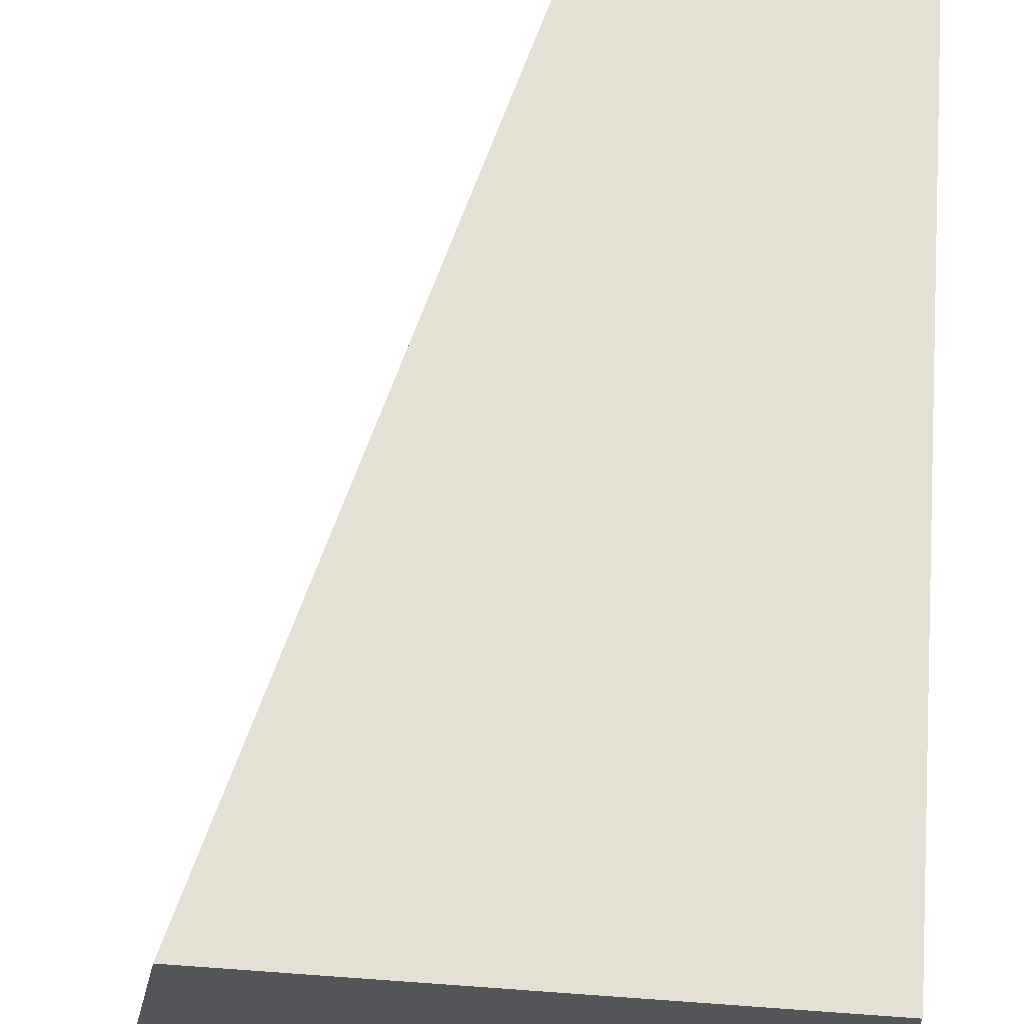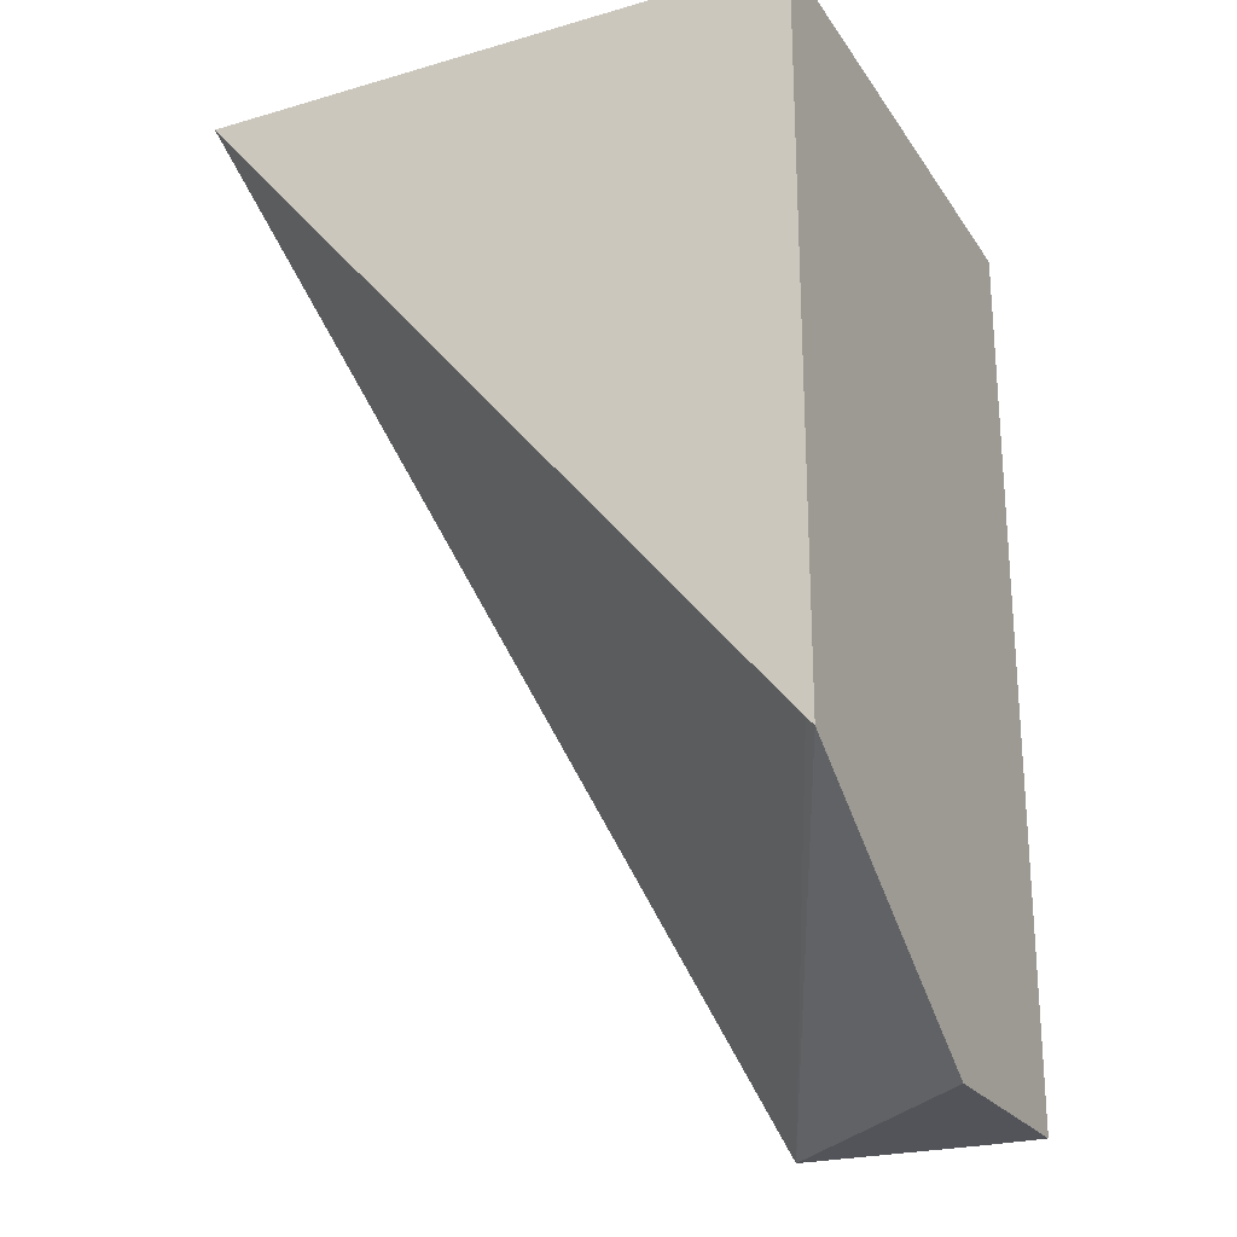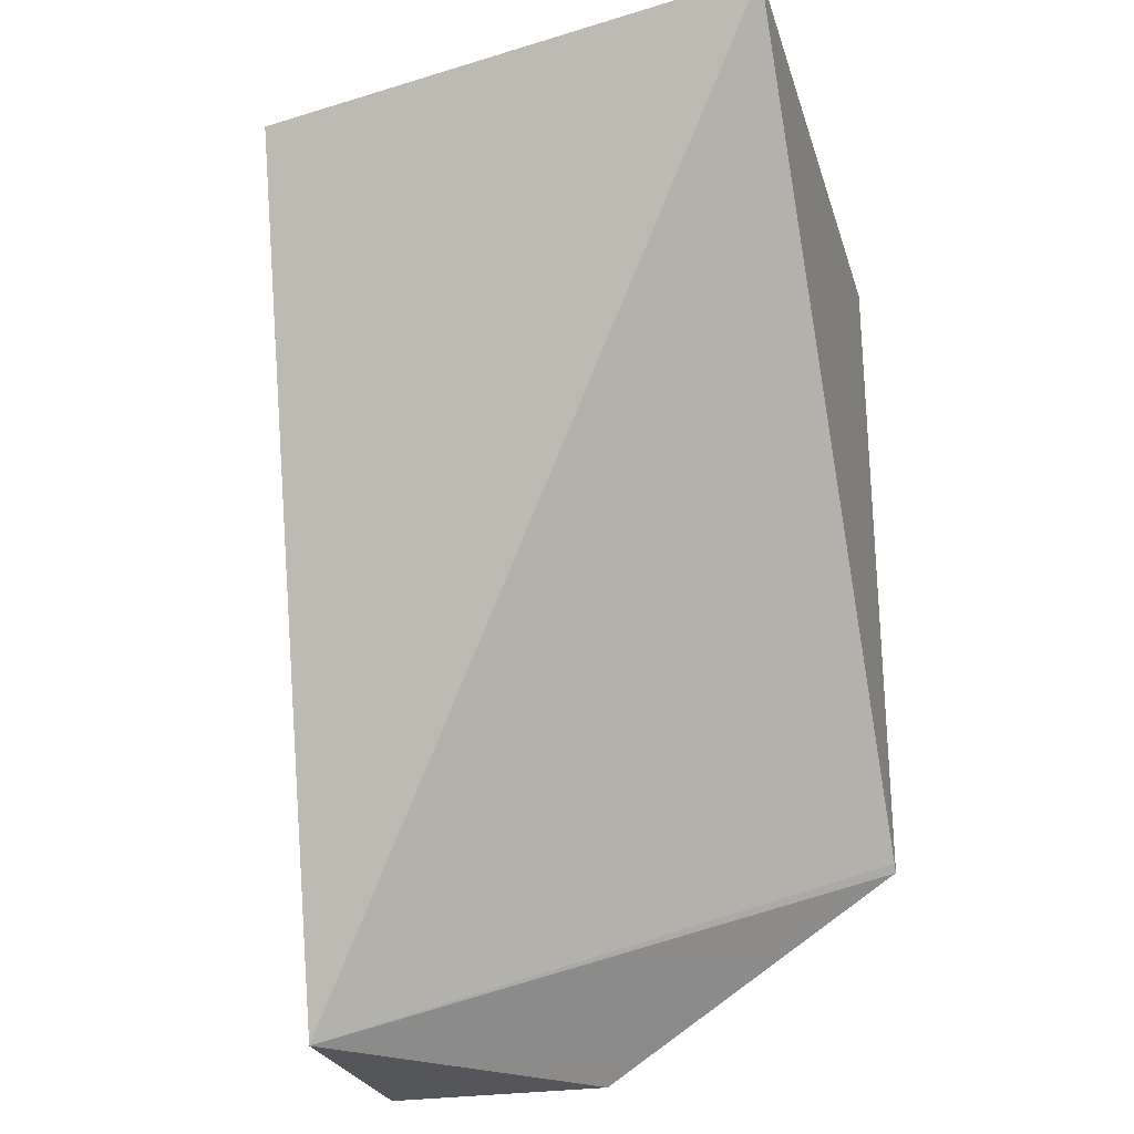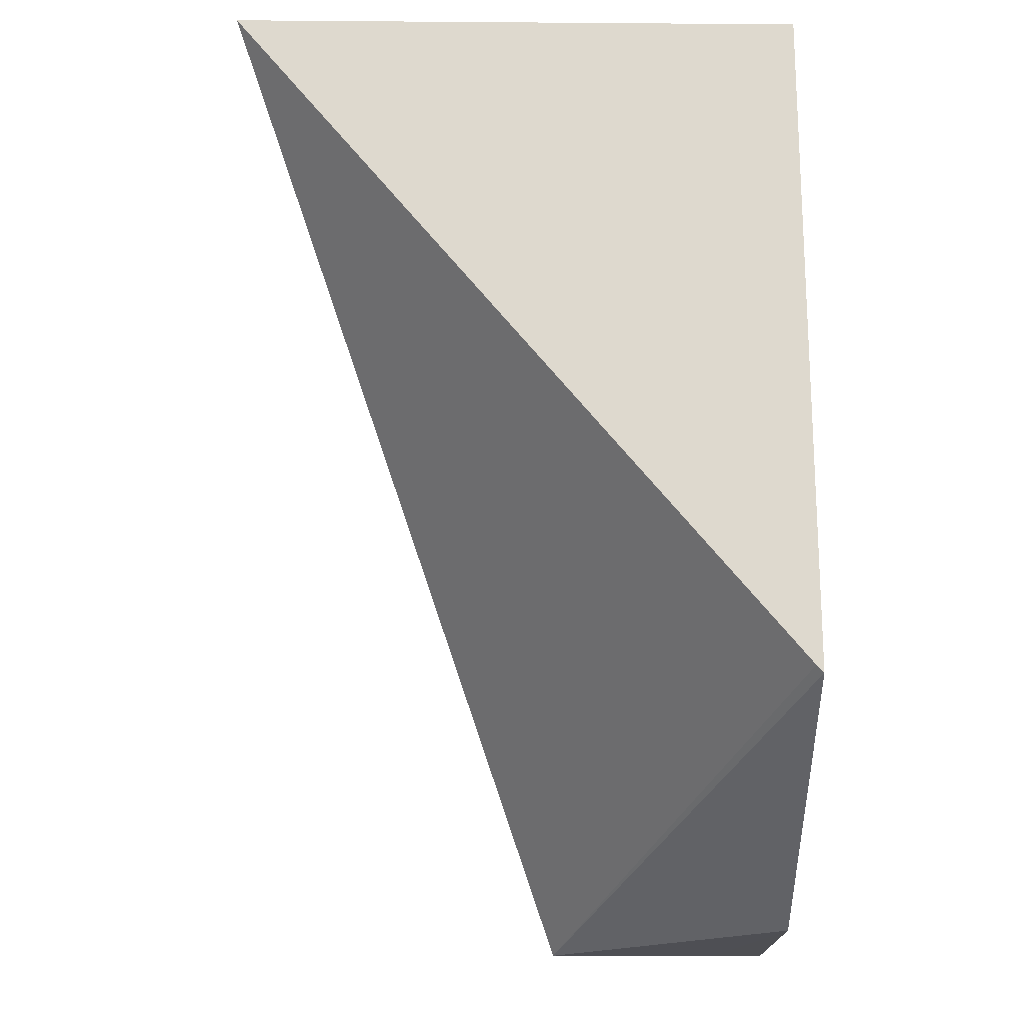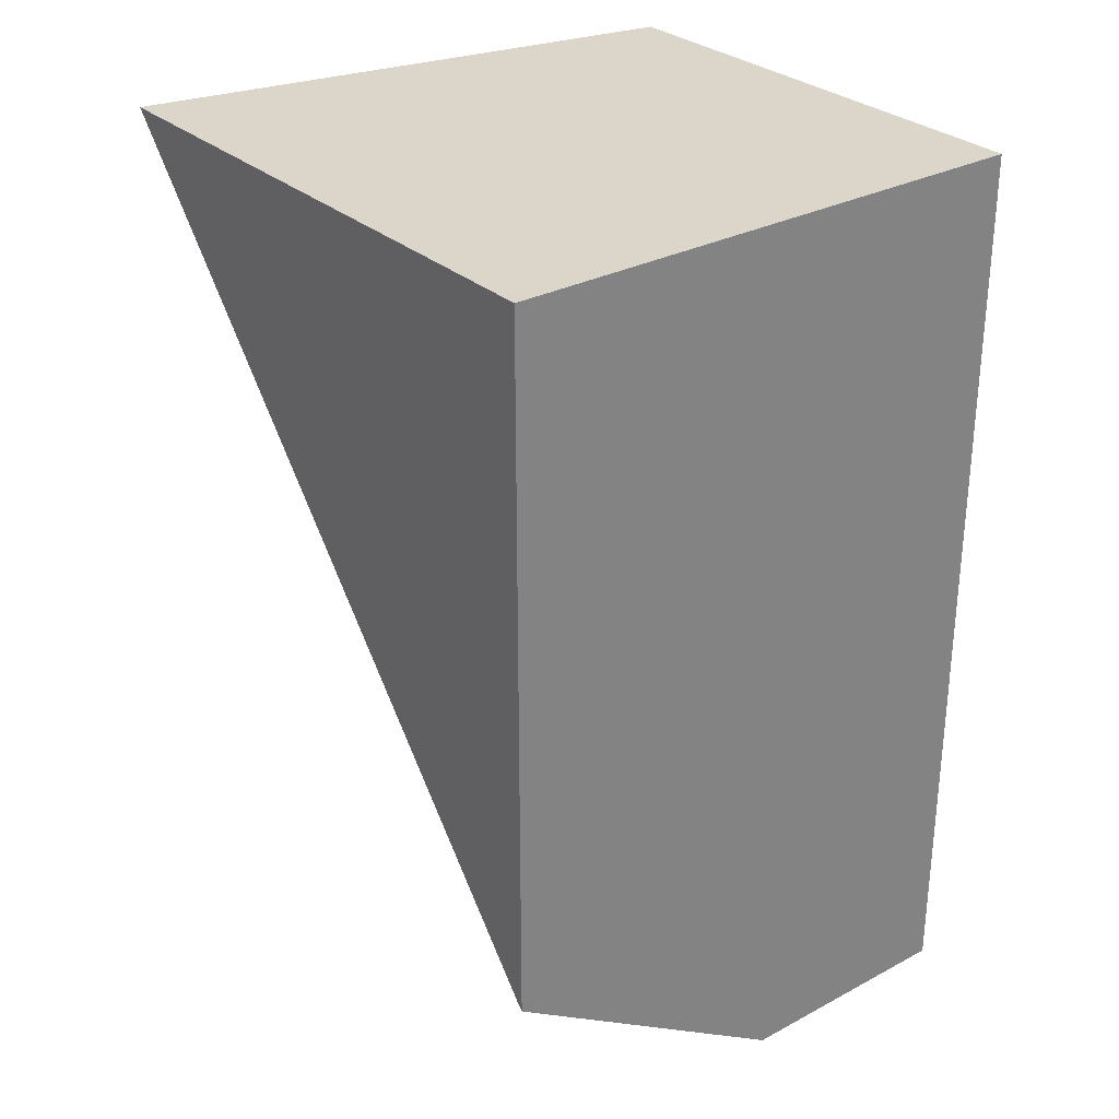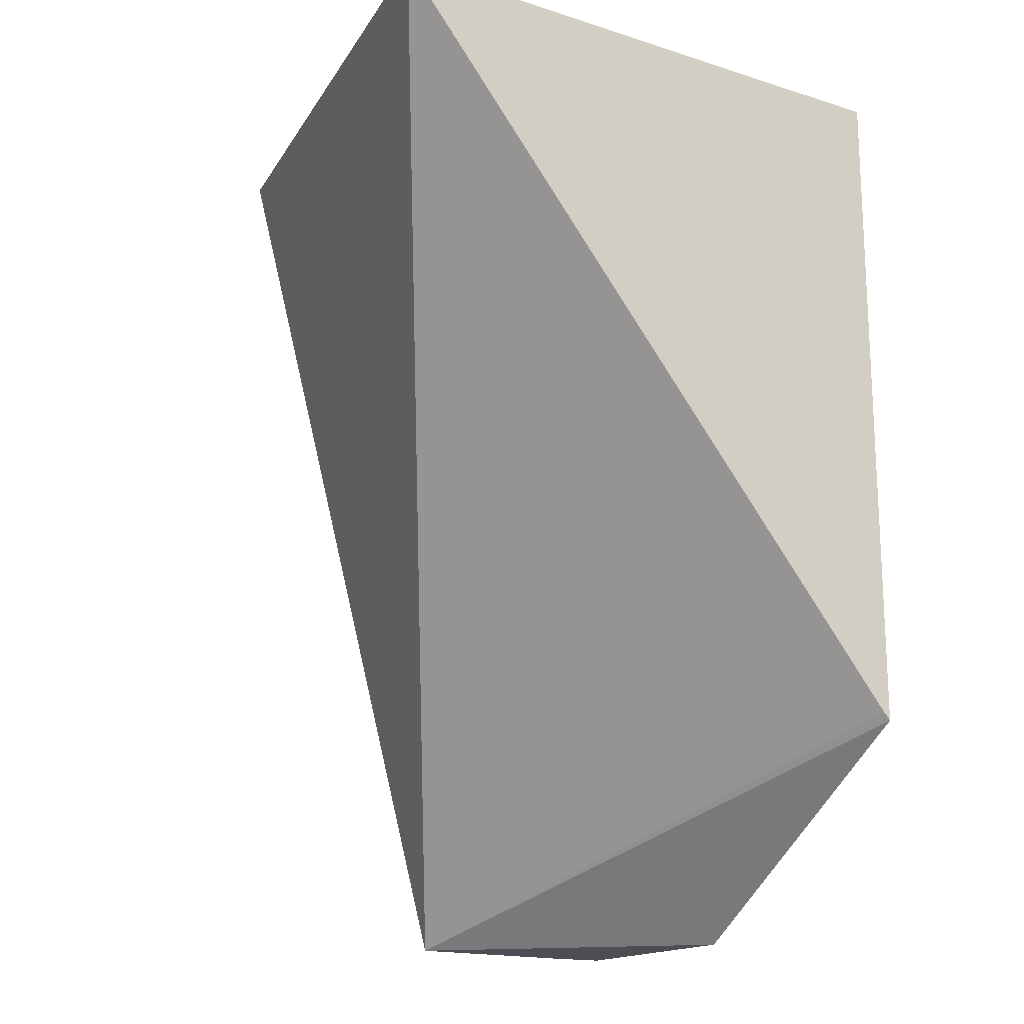
<metadata>
{"format":"obj","ext":"obj","renderer":"f3d","projection":"perspective","resolution":1024,"background":"white","views":[{"elev":65.7,"azim":-175.8,"up":"+Z"},{"elev":-23.7,"azim":-154.3,"up":"+Y"},{"elev":-25.9,"azim":105.5,"up":"+Y"},{"elev":-18.4,"azim":179.2,"up":"+Y"},{"elev":29.7,"azim":-127.9,"up":"+Y"},{"elev":-17.3,"azim":147.9,"up":"+Y"}]}
</metadata>
<code>
v 0.0008819 0.1817 0.03825
v 0.0008819 0.1817 0.03884
v 0.0008819 0.1817 0.03819
v 0.0008828 0.1811 0.03918
v 0.0008824 0.1811 0.03993
v 0.0008819 0.1819 0.03993
v 0.0009051 0.1817 0.03819
v 0.001652 0.1811 0.03993
v 0.0008819 0.1839 0.03819
v 0.001058 0.1811 0.03993
v 0.0008819 0.1839 0.03993
v 0.002751 0.1839 0.03819
v 0.00244 0.1839 0.03993
f 1 2 6
f 1 6 11
f 1 11 9
f 1 9 3
f 1 3 4
f 1 4 5
f 1 5 2
f 2 5 6
f 3 7 8
f 3 8 4
f 3 9 12
f 3 12 7
f 4 10 5
f 4 8 10
f 5 10 8
f 5 8 13
f 5 13 11
f 5 11 6
f 7 12 8
f 8 12 13
f 9 11 13
f 9 13 12

</code>
